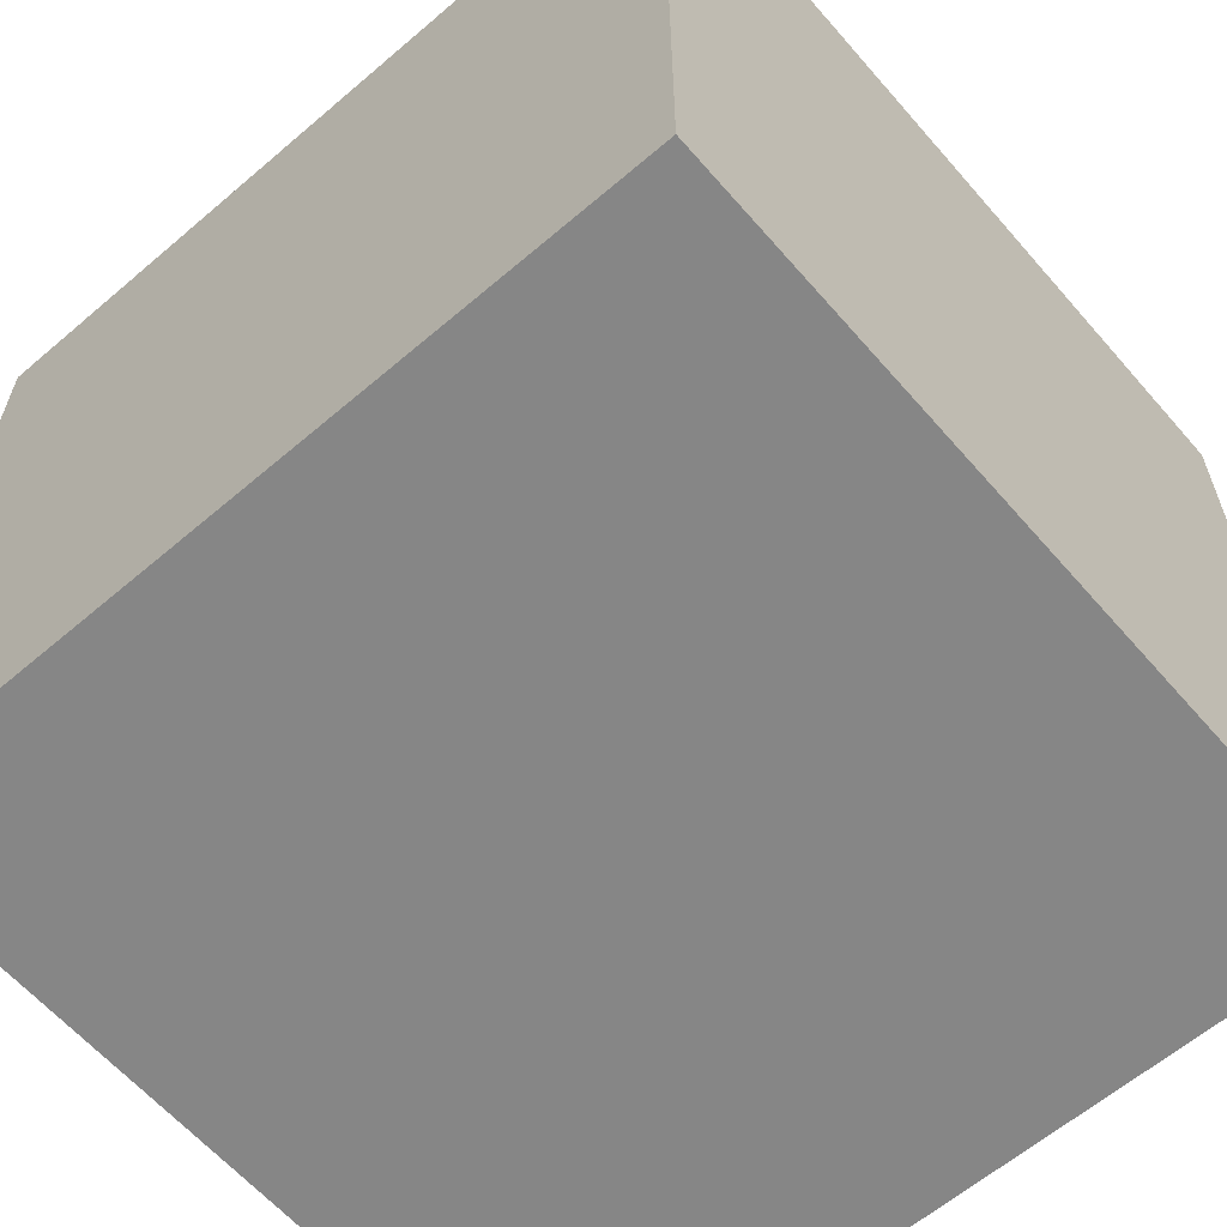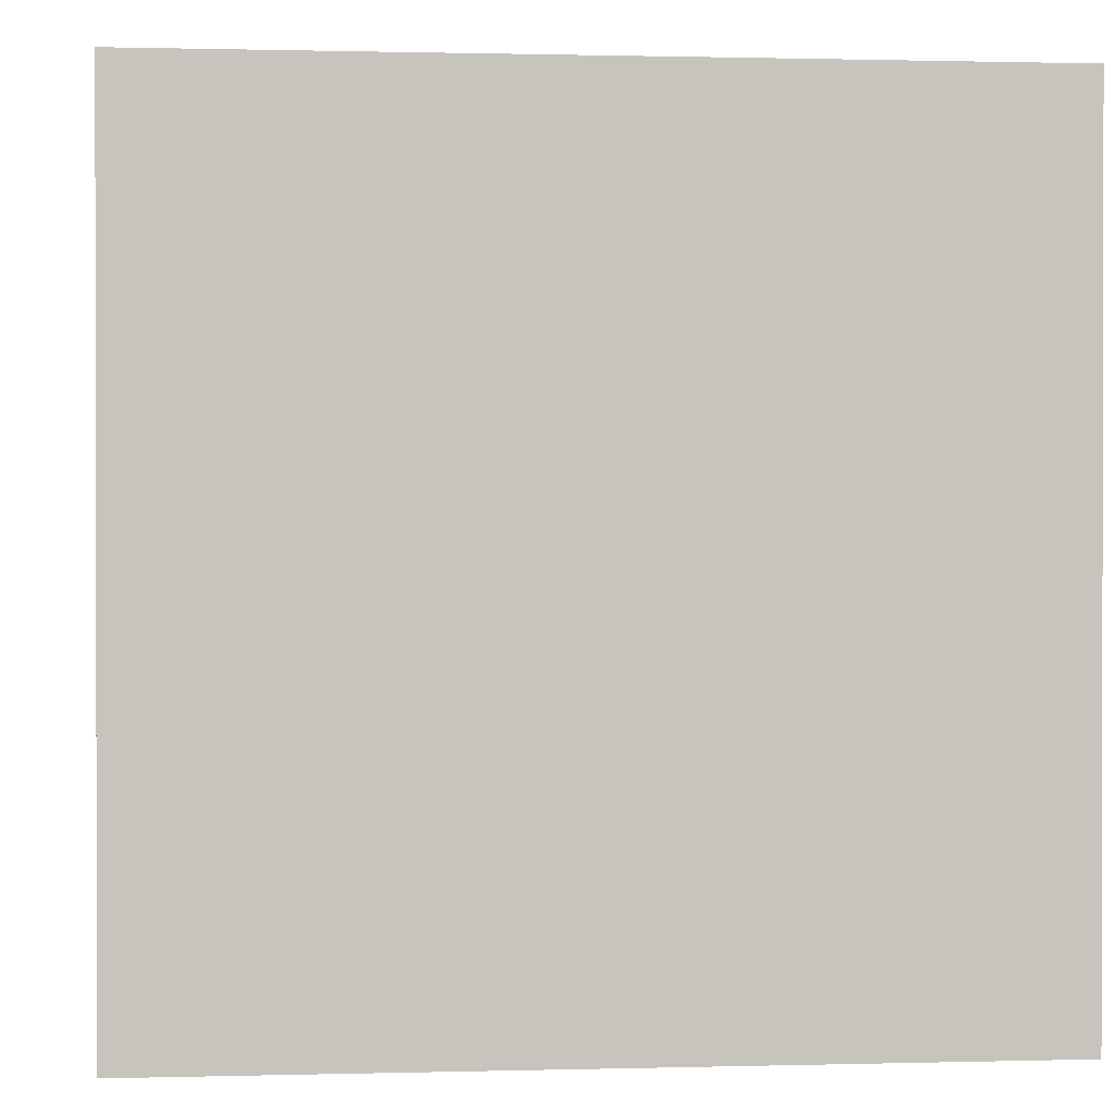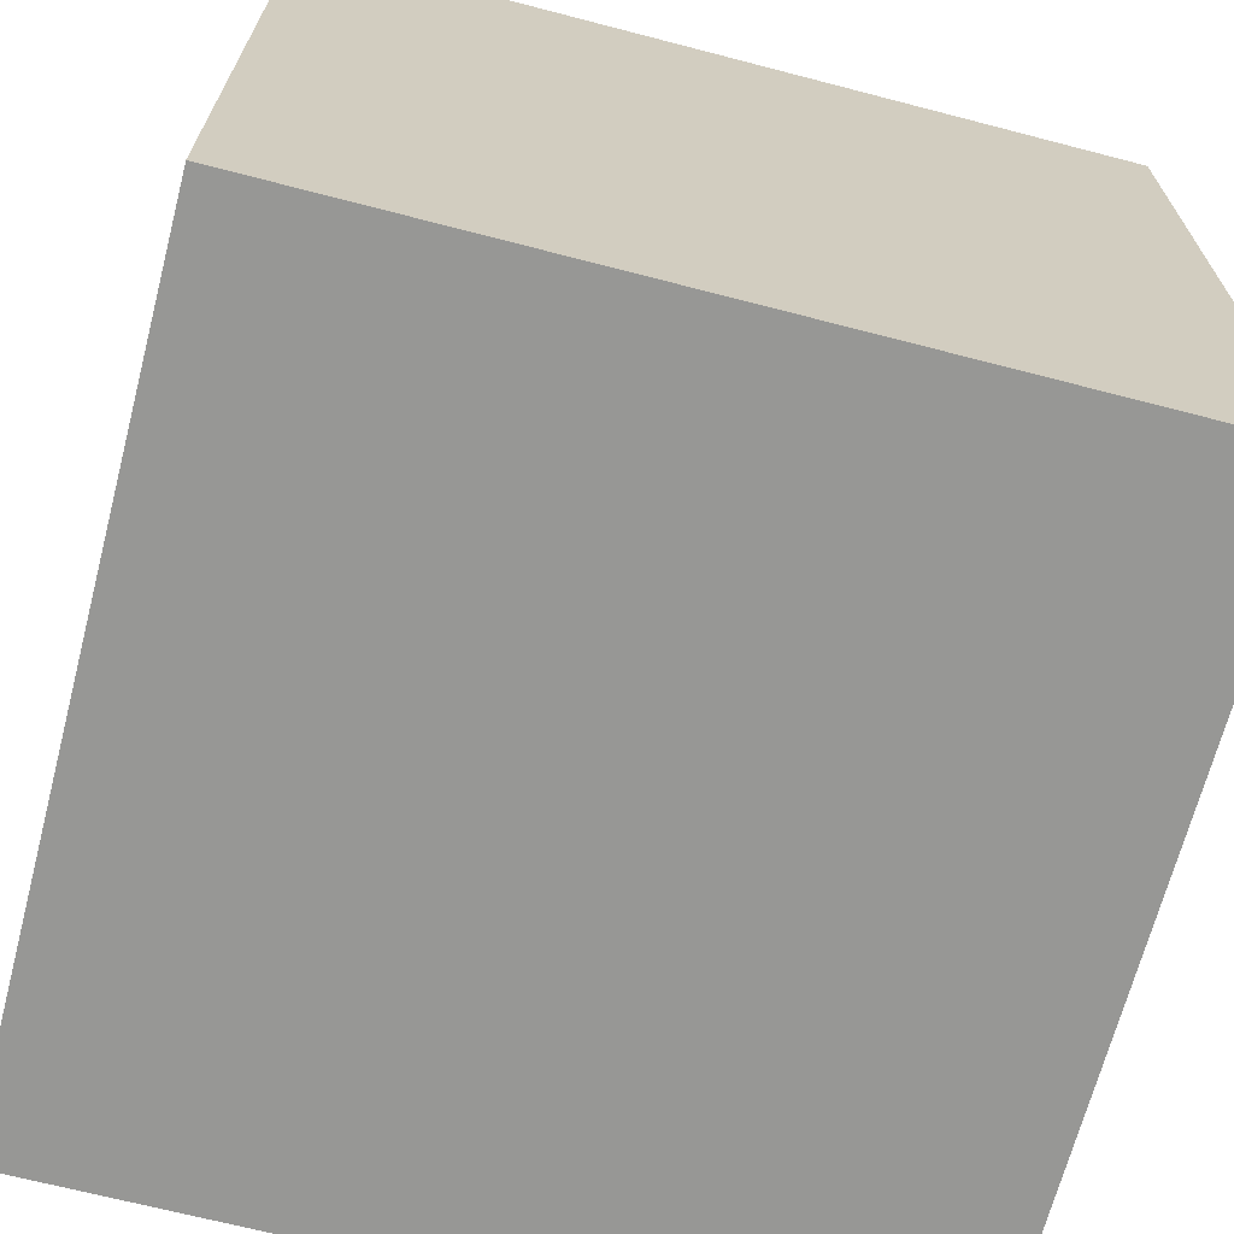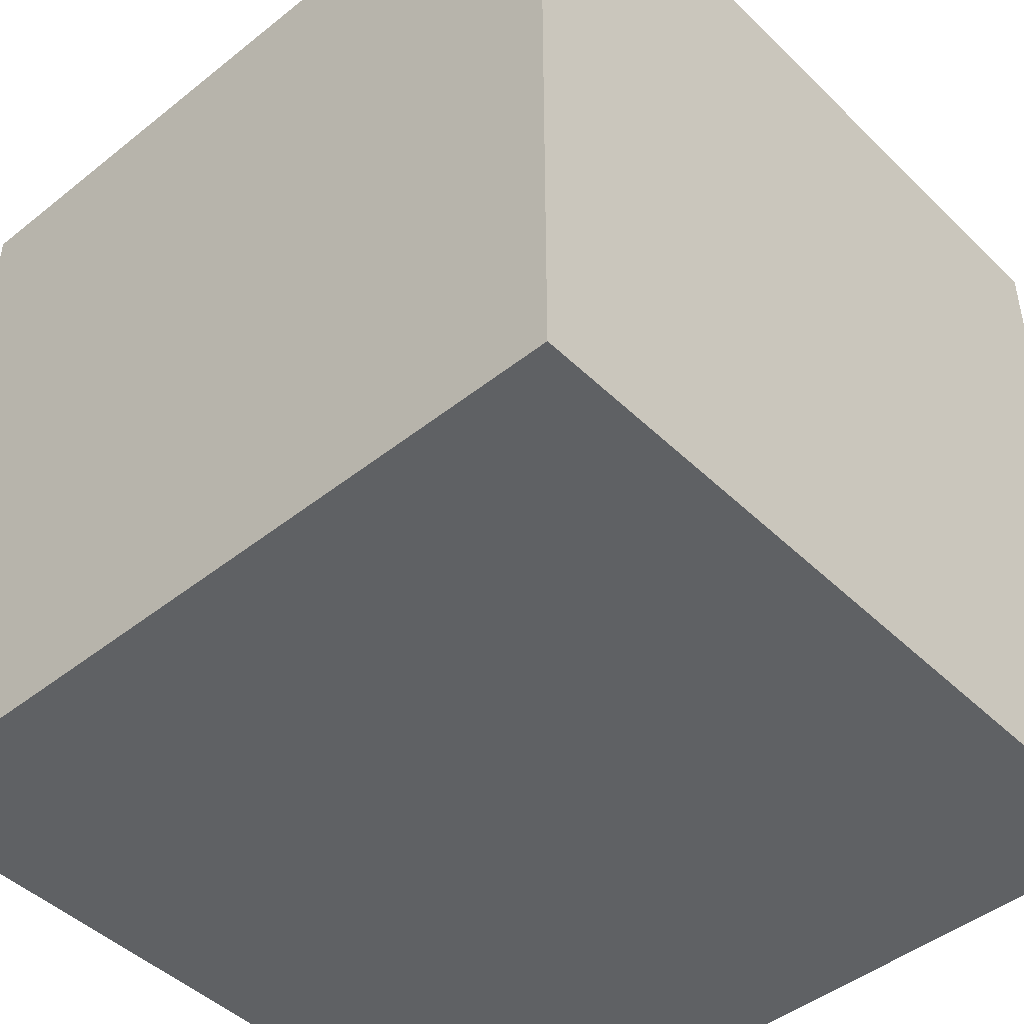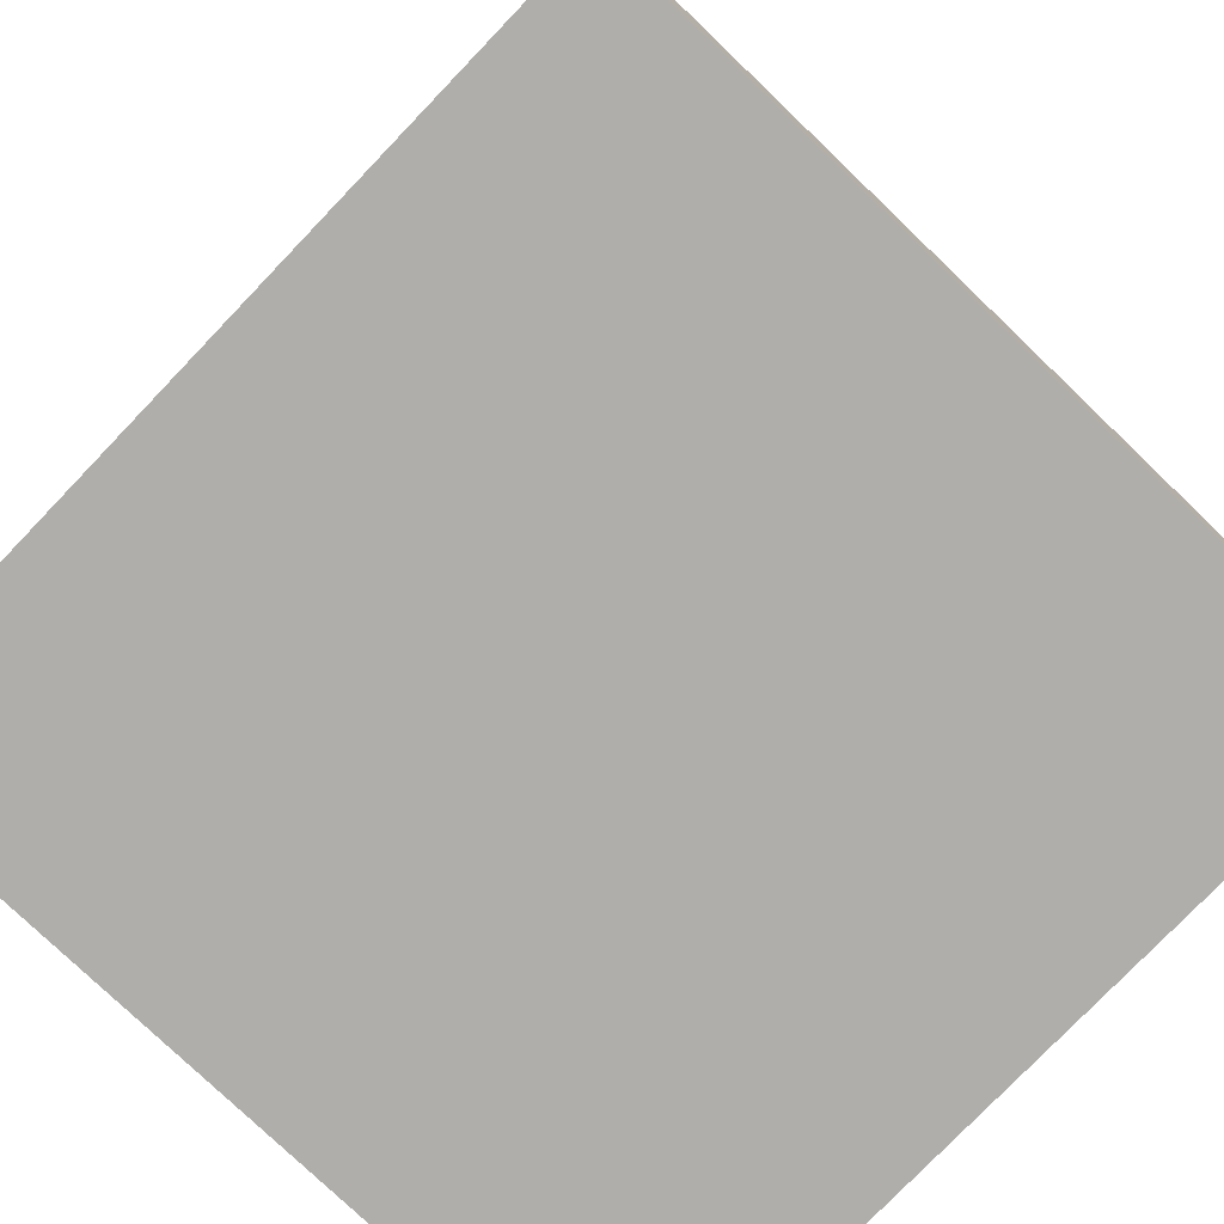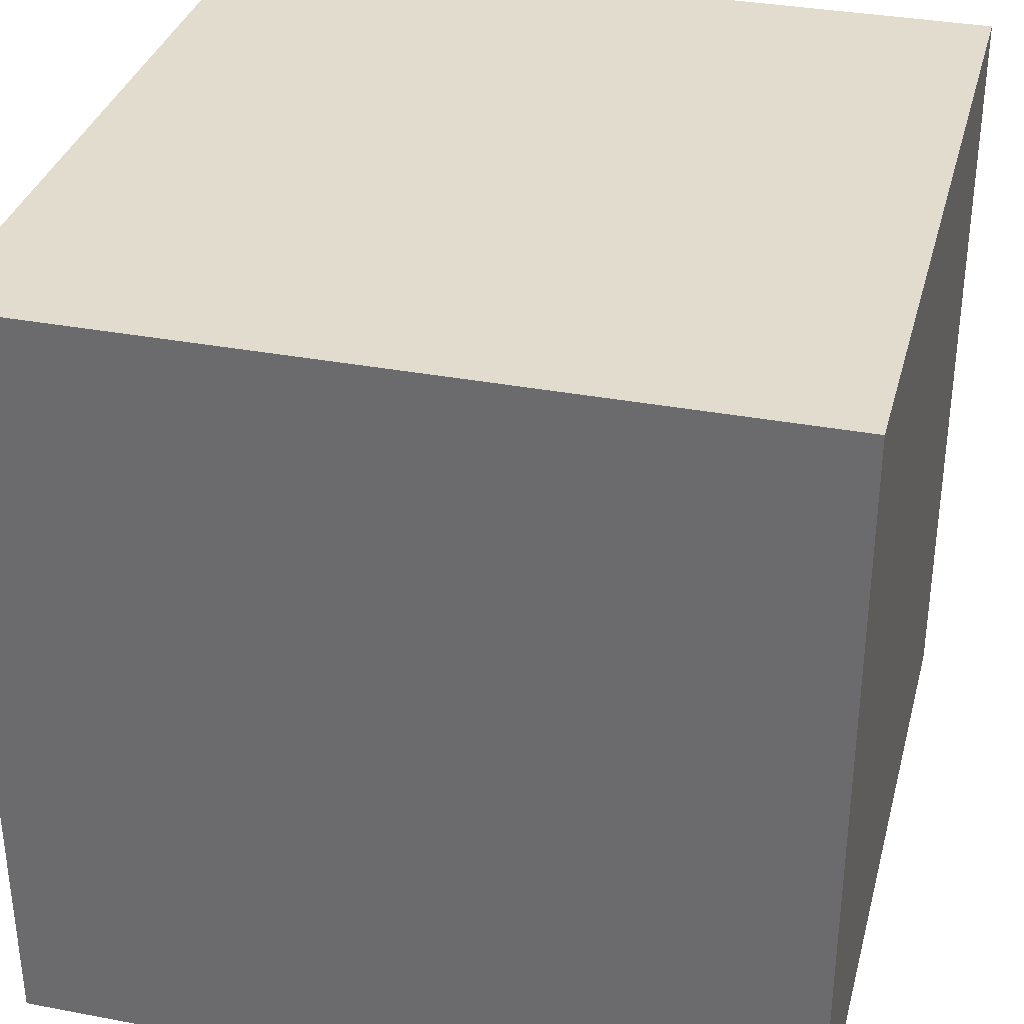
<metadata>
{"format":"obj","ext":"obj","renderer":"f3d","projection":"perspective","resolution":1024,"background":"white","views":[{"elev":-62.0,"azim":40.9,"up":"+Y"},{"elev":0.7,"azim":174.2,"up":"+Y"},{"elev":-68.1,"azim":-104.6,"up":"+Z"},{"elev":-46.0,"azim":-47.7,"up":"+Y"},{"elev":-77.7,"azim":-133.8,"up":"+Z"},{"elev":34.0,"azim":14.4,"up":"+Y"}]}
</metadata>
<code>
v 0 2 2
v 0 0 2
v 2 0 2
v 2 2 2
f -4 -3 -2 -1
v 2 2 0
v 2 0 0
v 0 0 0
v 0 2 0
f -4 -3 -2 -1
v 2 2 2
v 2 0 2
v 2 0 0
v 2 2 0
f -4 -3 -2 -1
v 0 2 0
v 0 2 2
v 2 2 2
v 2 2 0
f -4 -3 -2 -1
v 0 2 0
v 0 0 0
v 0 0 2
v 0 2 2
f -4 -3 -2 -1
v 0 0 2
v 0 0 0
v 2 0 0
v 2 0 2
f -4 -3 -2 -1

</code>
